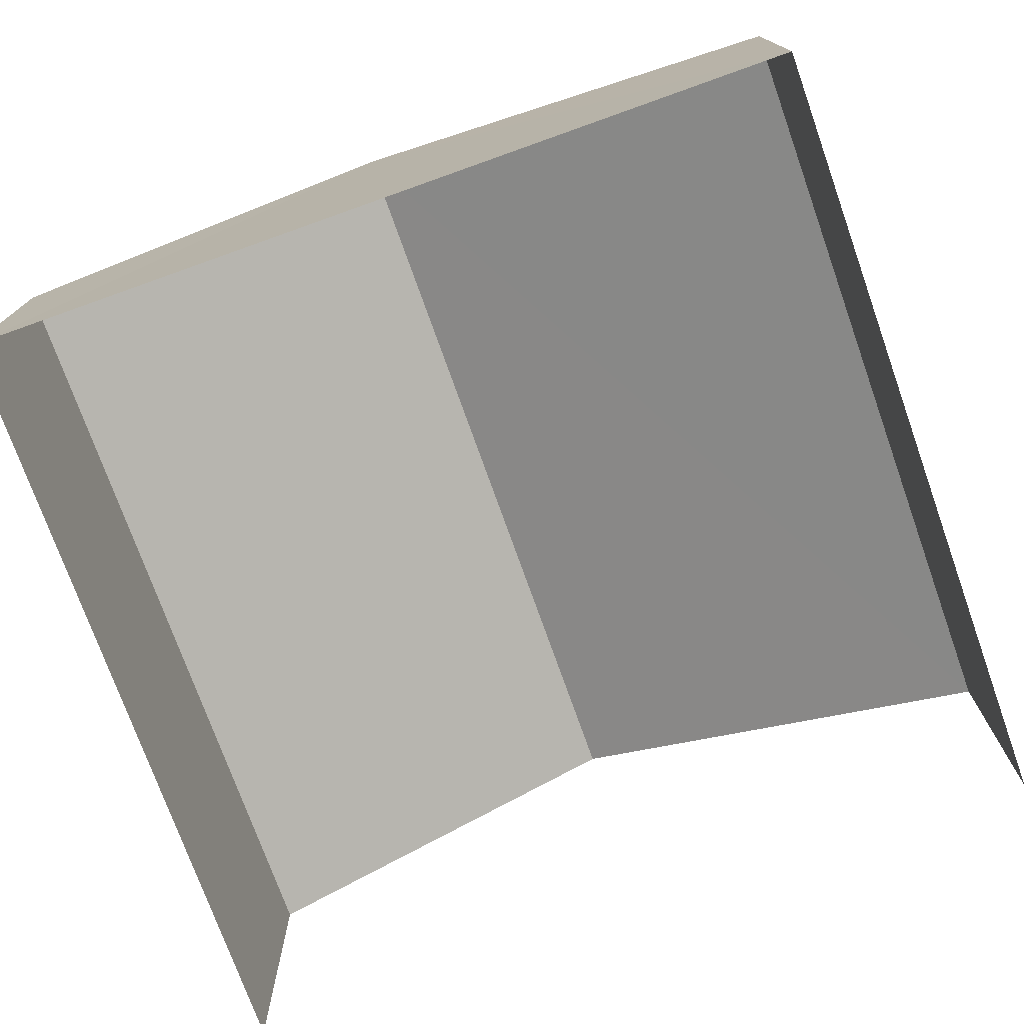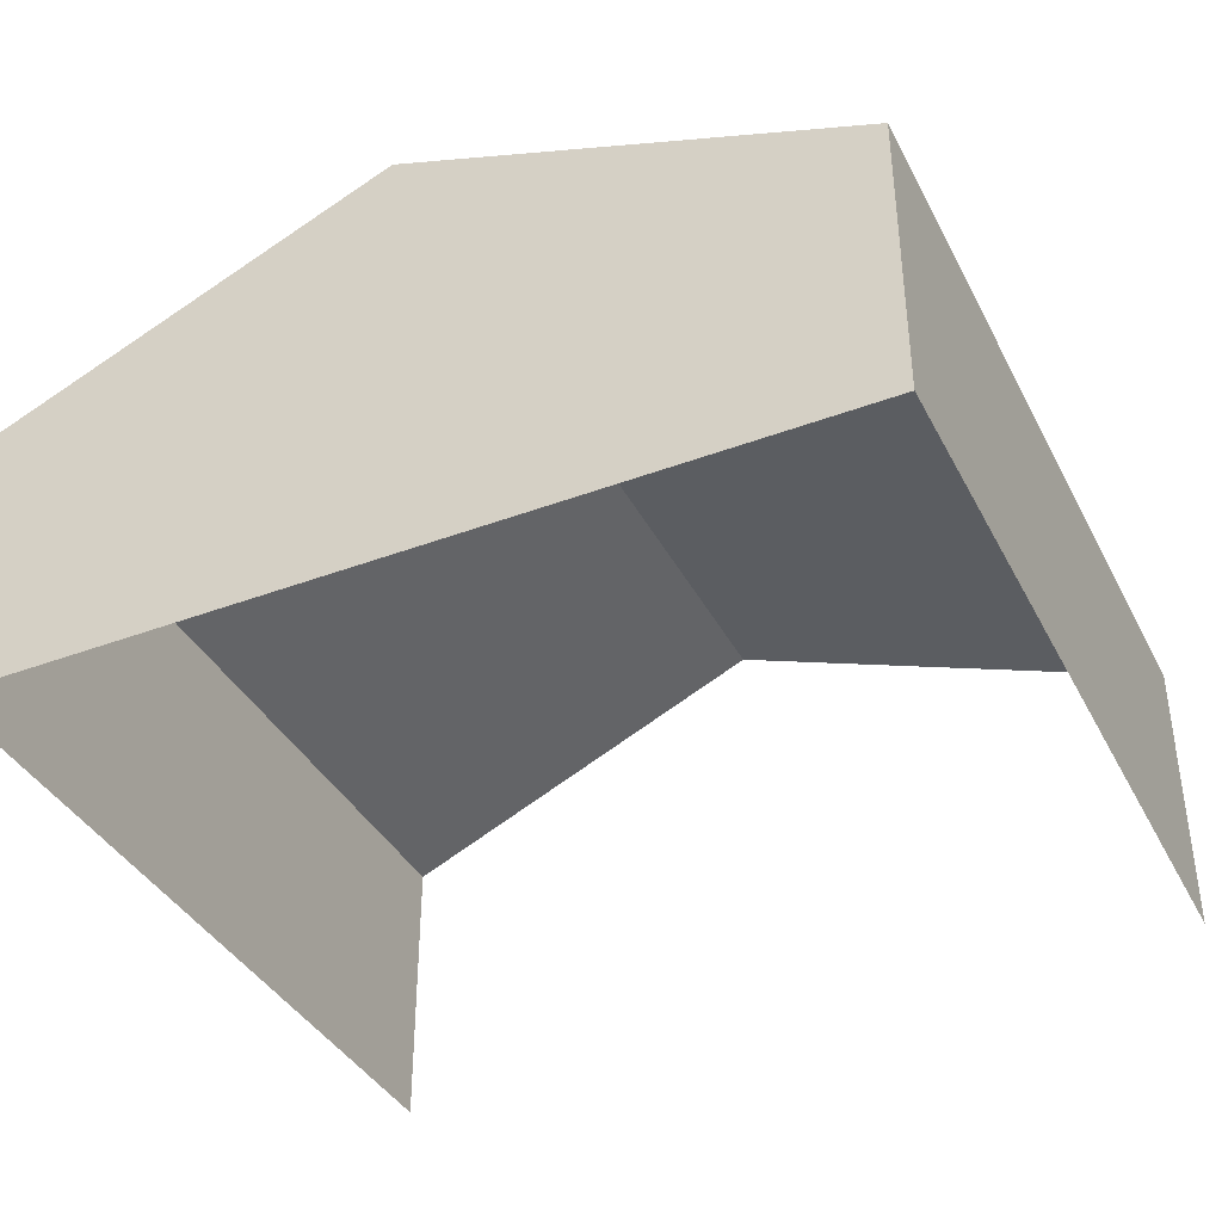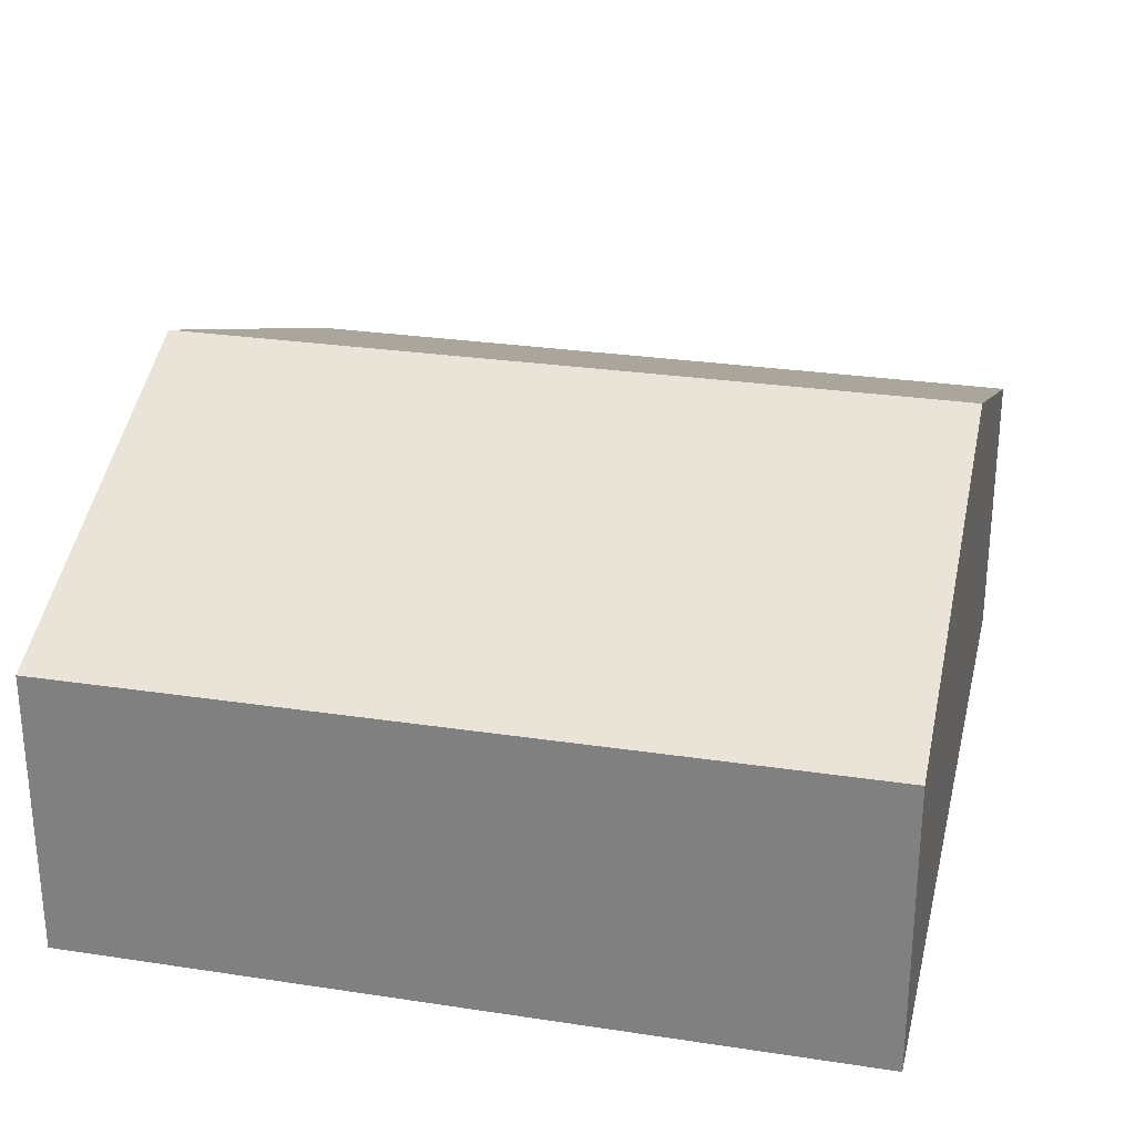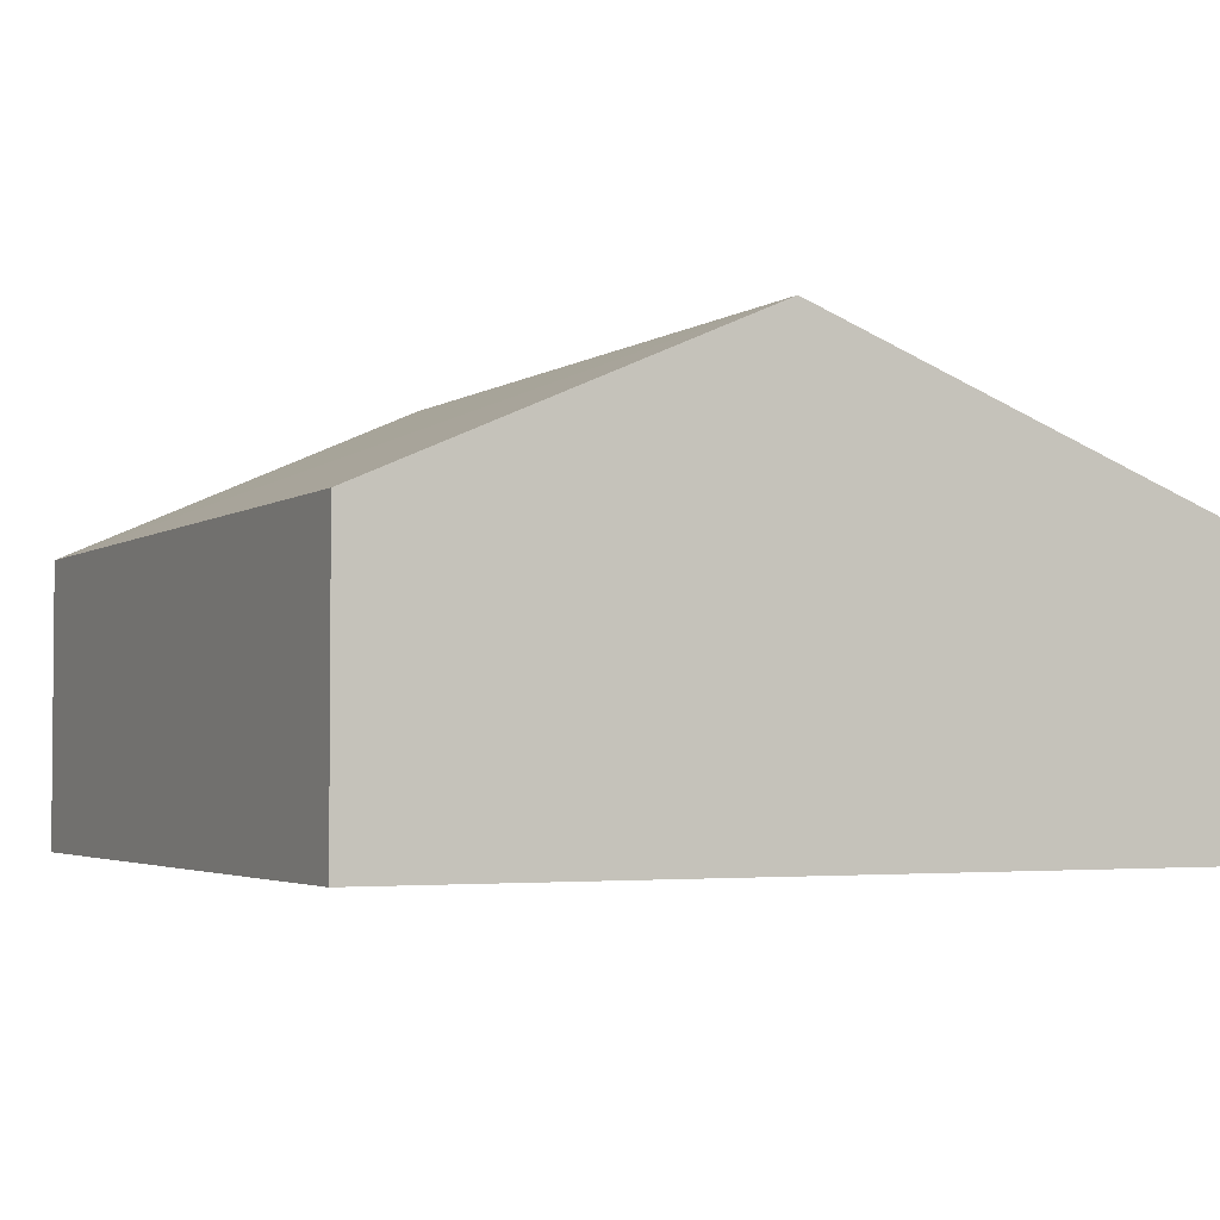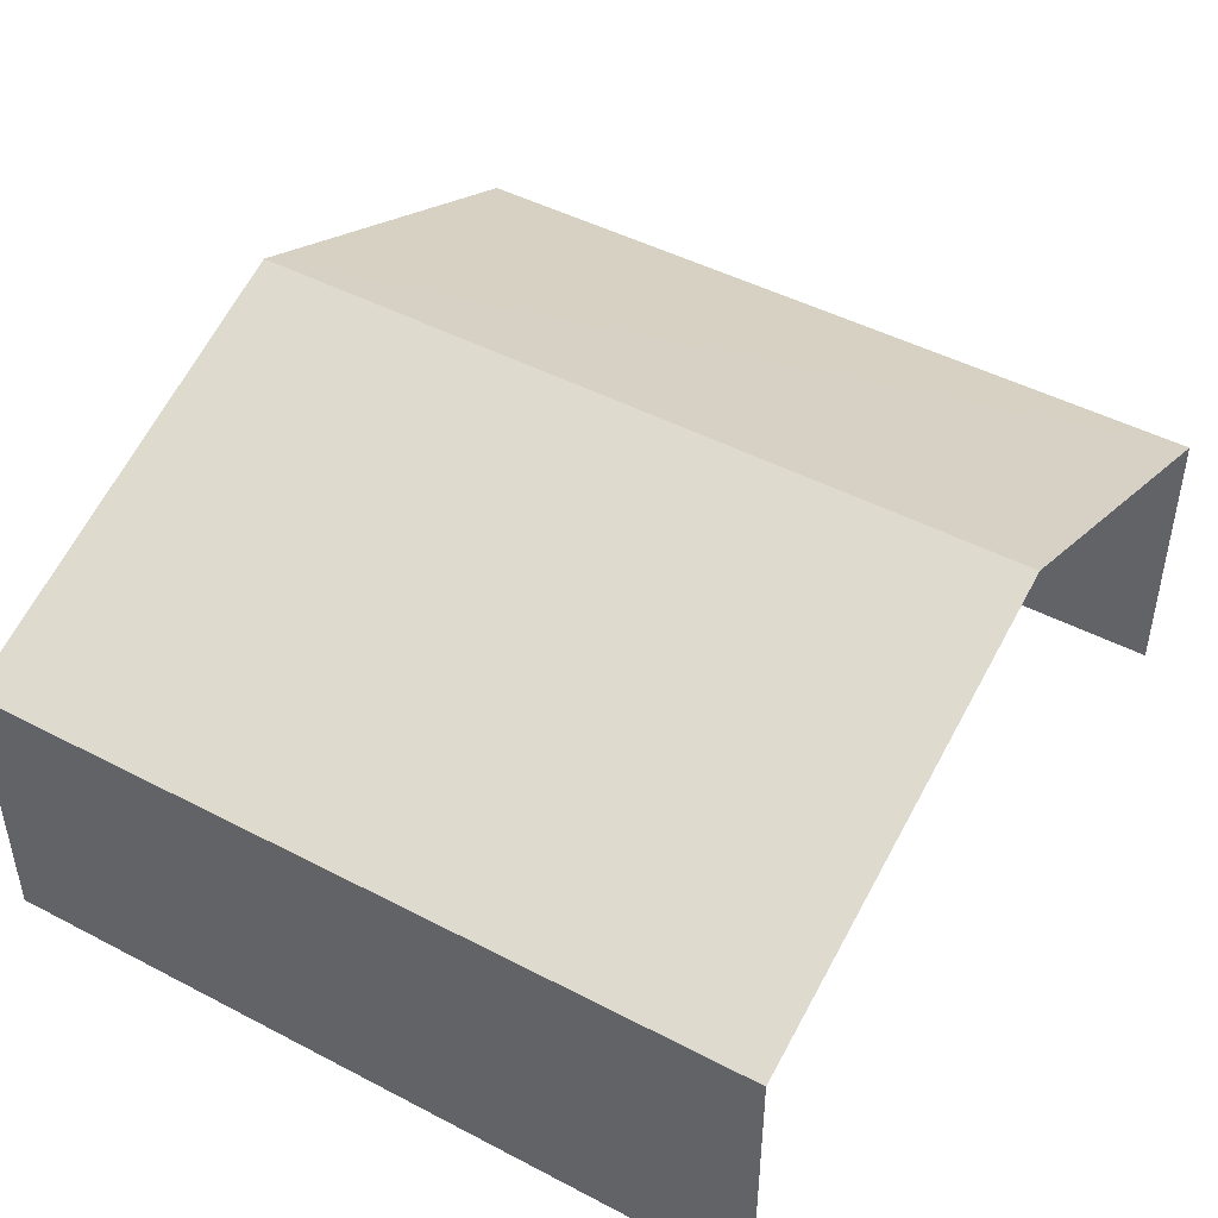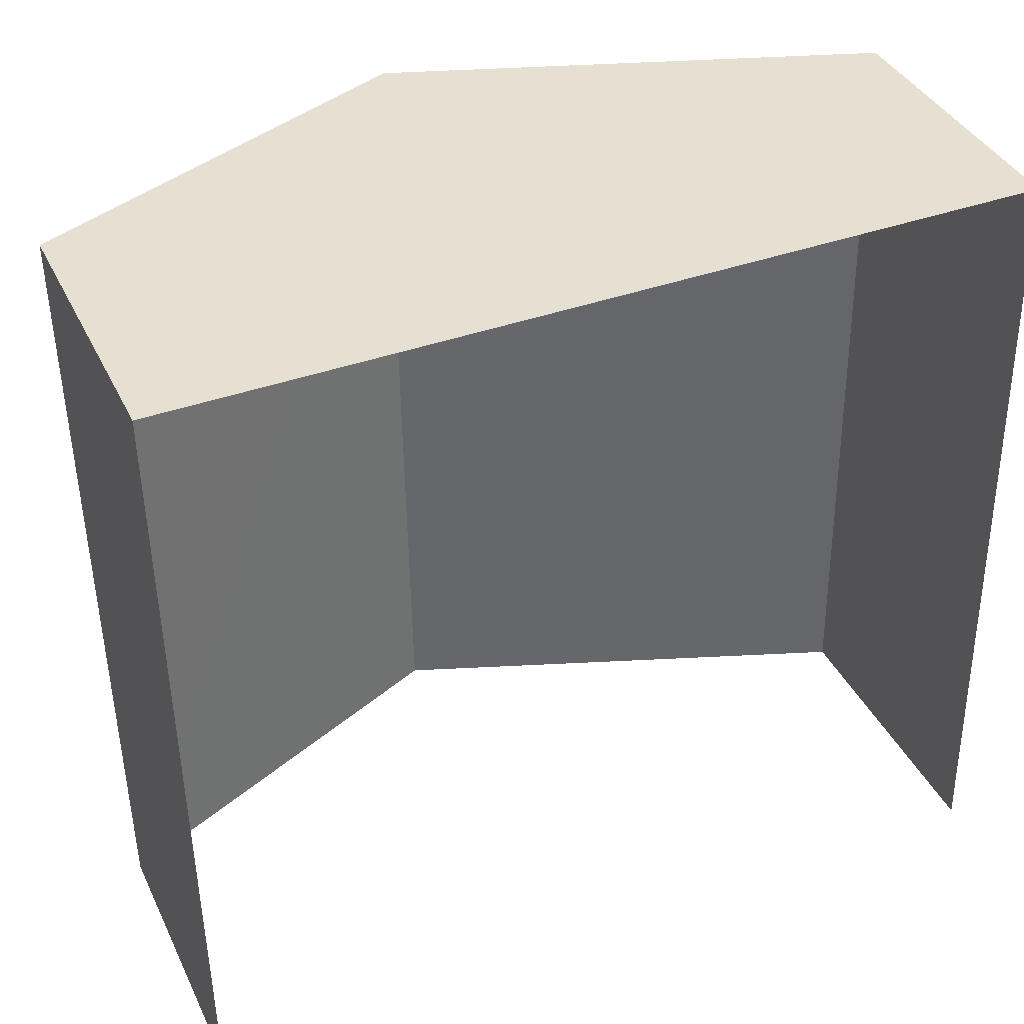
<metadata>
{"format":"obj","ext":"obj","renderer":"f3d","projection":"perspective","resolution":1024,"background":"white","views":[{"elev":-75.0,"azim":-161.5,"up":"+Z"},{"elev":-38.9,"azim":-155.6,"up":"+Z"},{"elev":27.1,"azim":102.3,"up":"+Z"},{"elev":-3.2,"azim":152.4,"up":"+Z"},{"elev":46.2,"azim":-59.9,"up":"+Z"},{"elev":37.8,"azim":156.5,"up":"+Y"}]}
</metadata>
<code>
v -2.258e+05 -1.269e+05 15.17
v -2.258e+05 -1.269e+05 15.17
v -2.258e+05 -1.269e+05 15.17
v -2.258e+05 -1.269e+05 15.17
v -2.258e+05 -1.269e+05 17.94
v -2.258e+05 -1.269e+05 16.91
v -2.258e+05 -1.269e+05 17.94
v -2.258e+05 -1.269e+05 16.91
v -2.258e+05 -1.269e+05 16.91
v -2.258e+05 -1.269e+05 16.91
f 1 2 3
f 4 1 3
f 6 4 7
f 4 3 7
f 3 9 7
f 5 6 7
f 5 8 6
f 9 10 5
f 7 9 5
f 6 1 4
f 6 8 1
f 10 2 5
f 2 1 5
f 1 8 5
f 9 3 2
f 10 9 2

</code>
